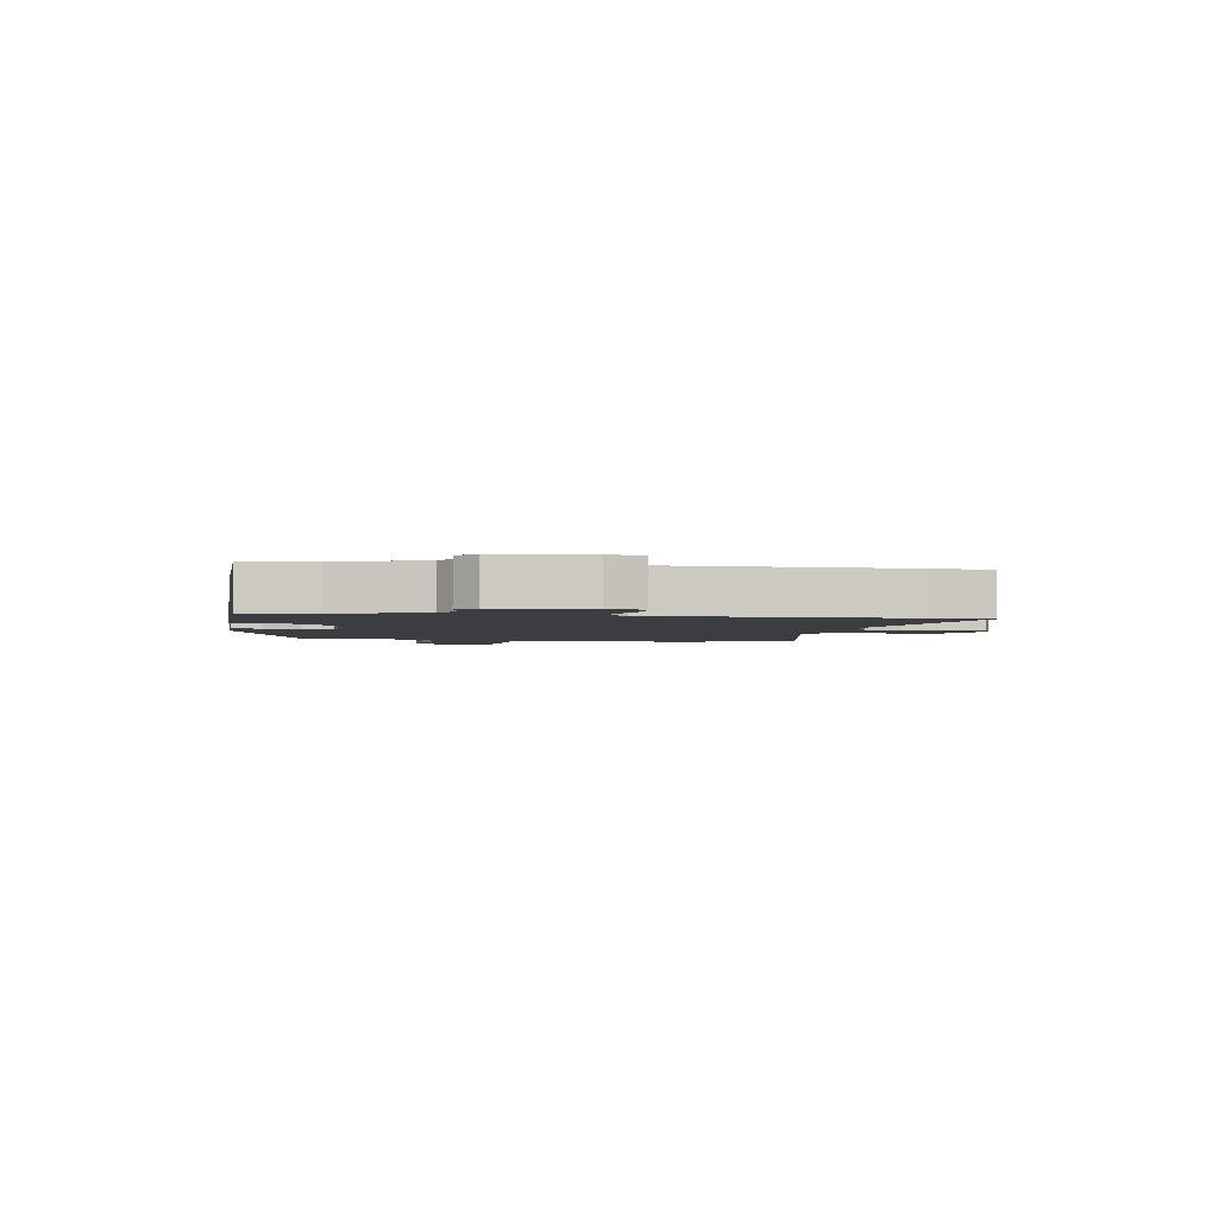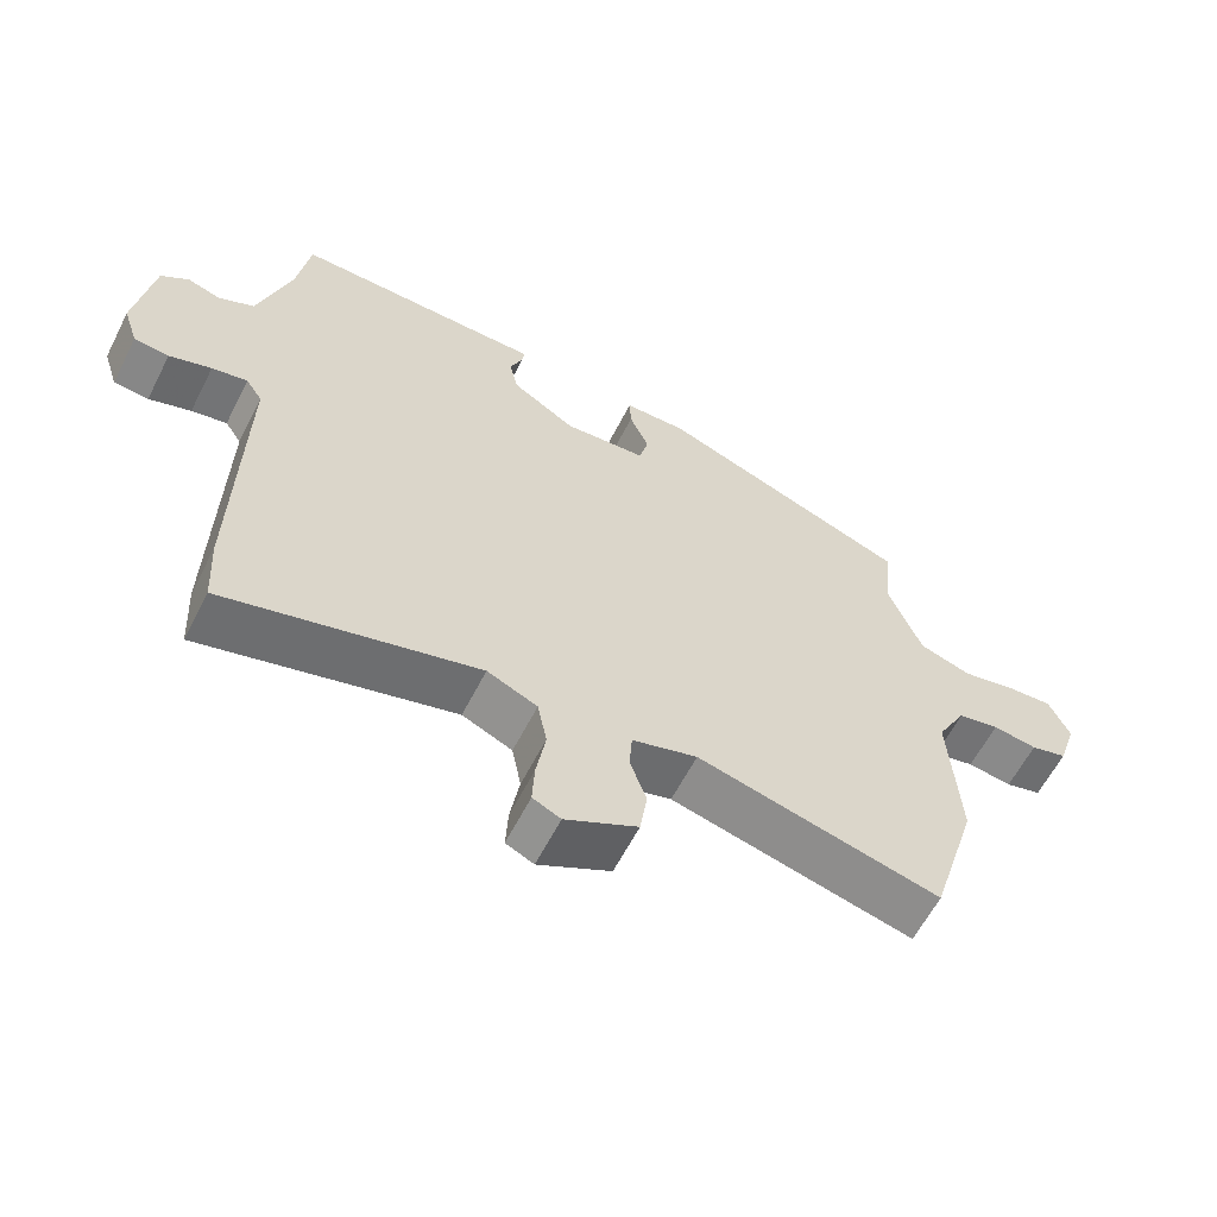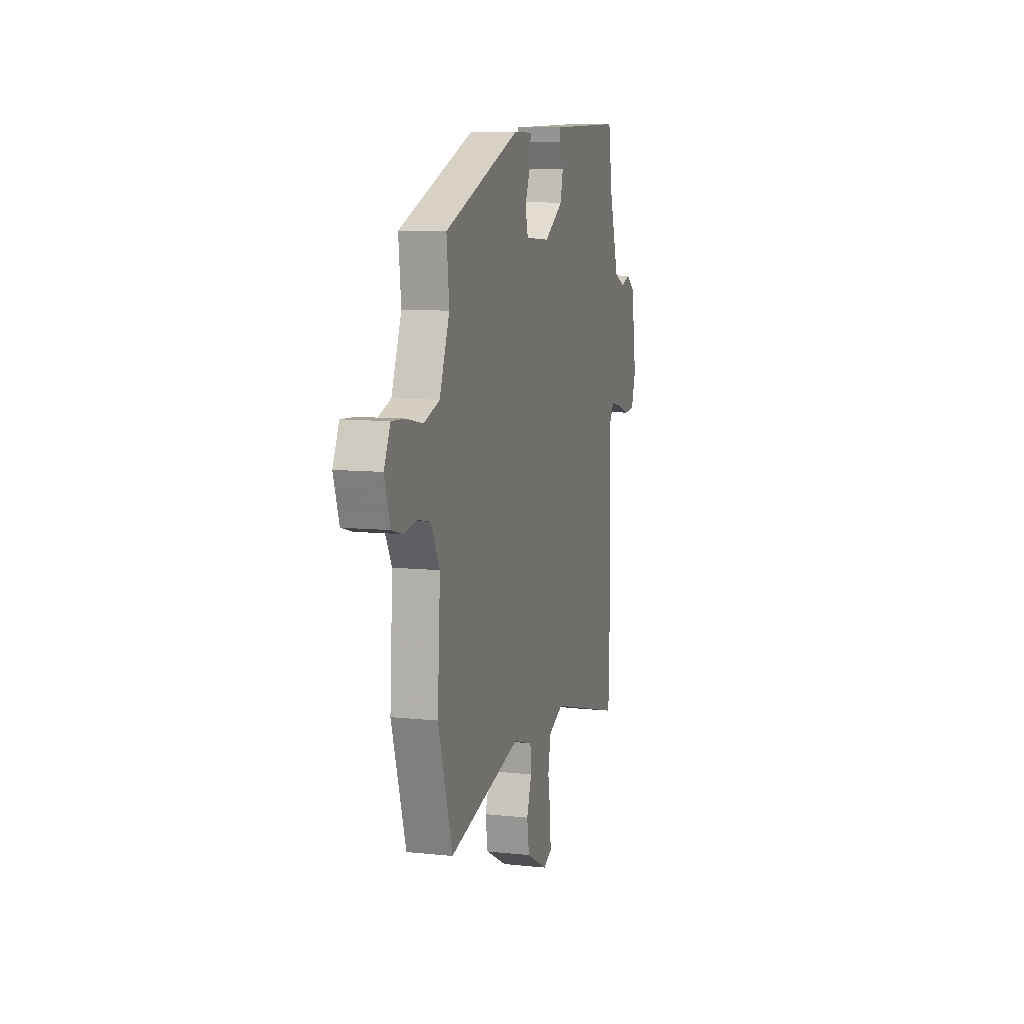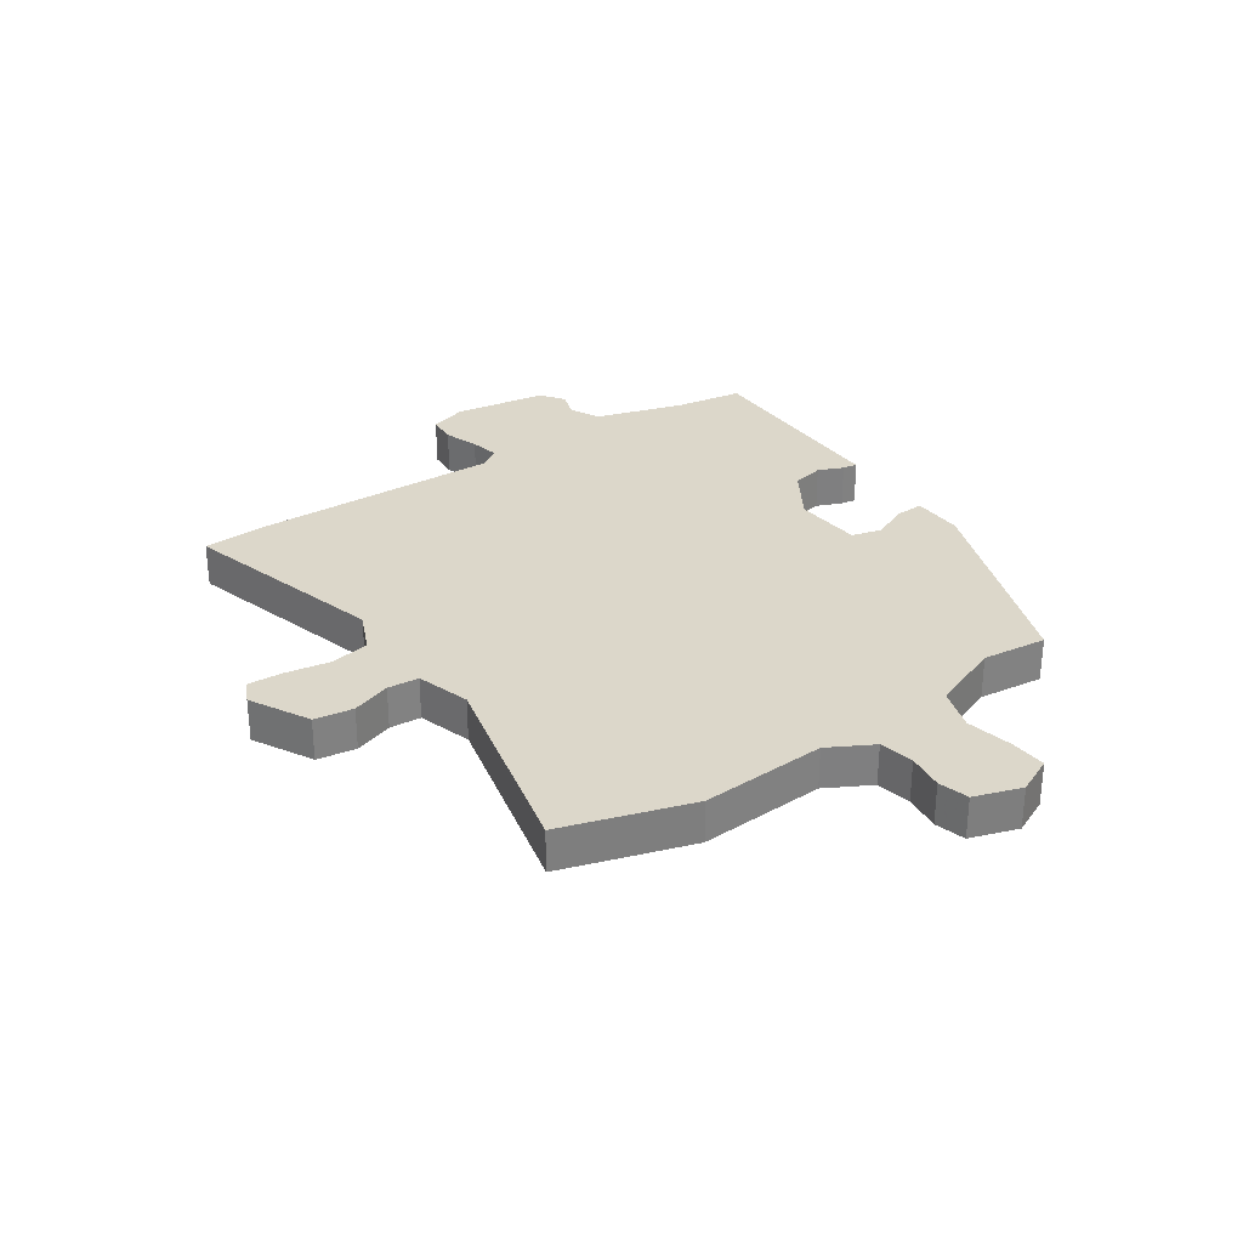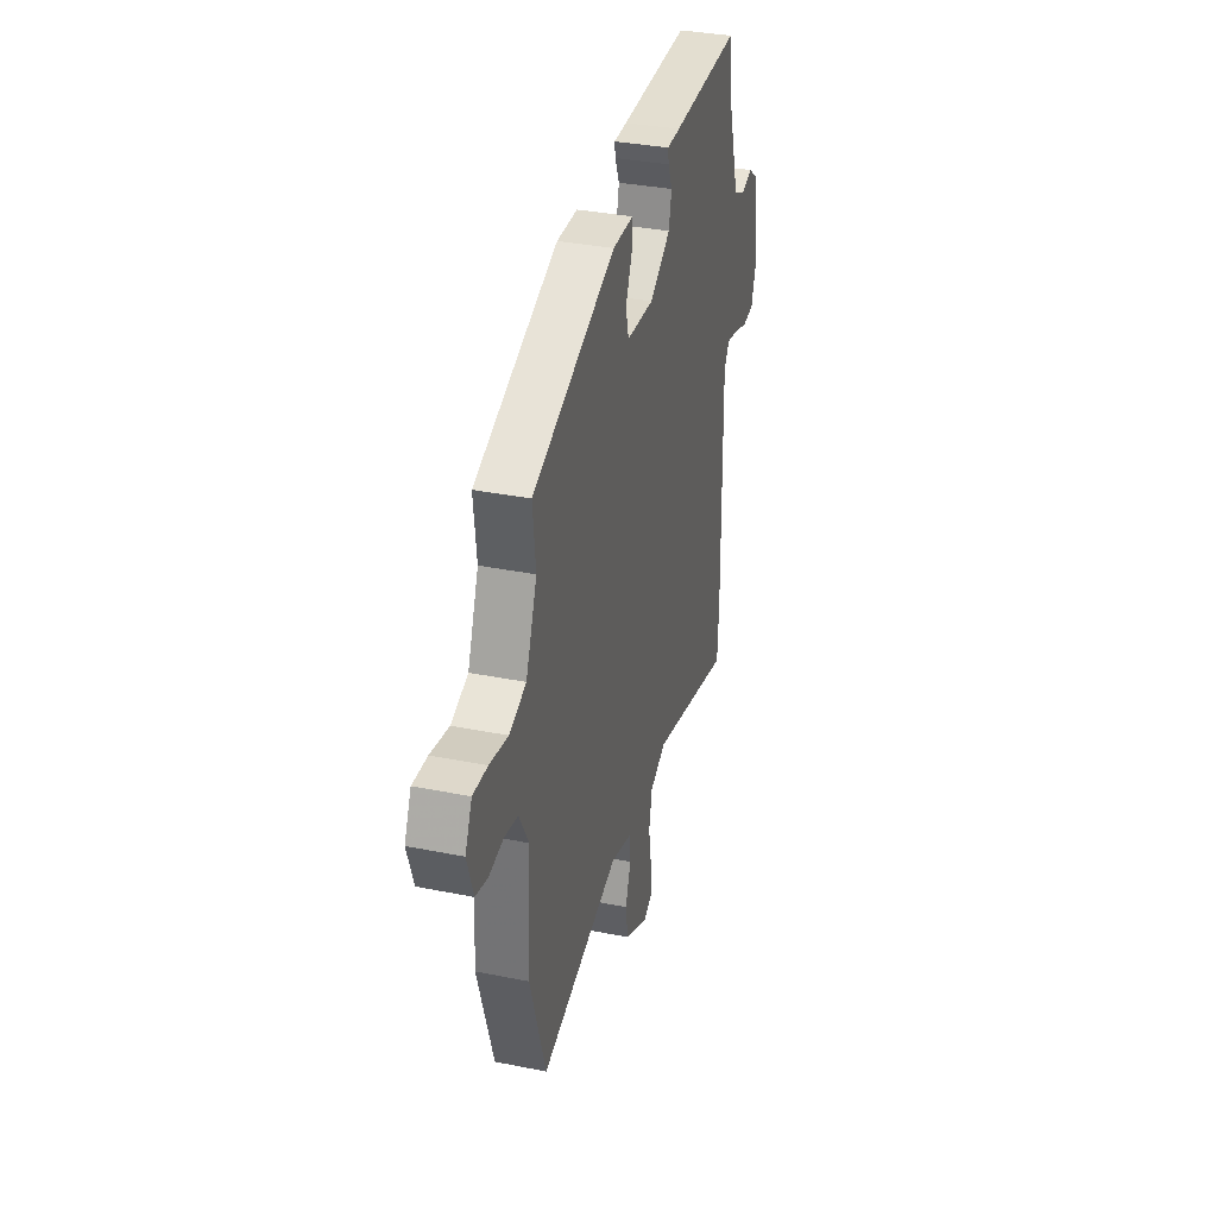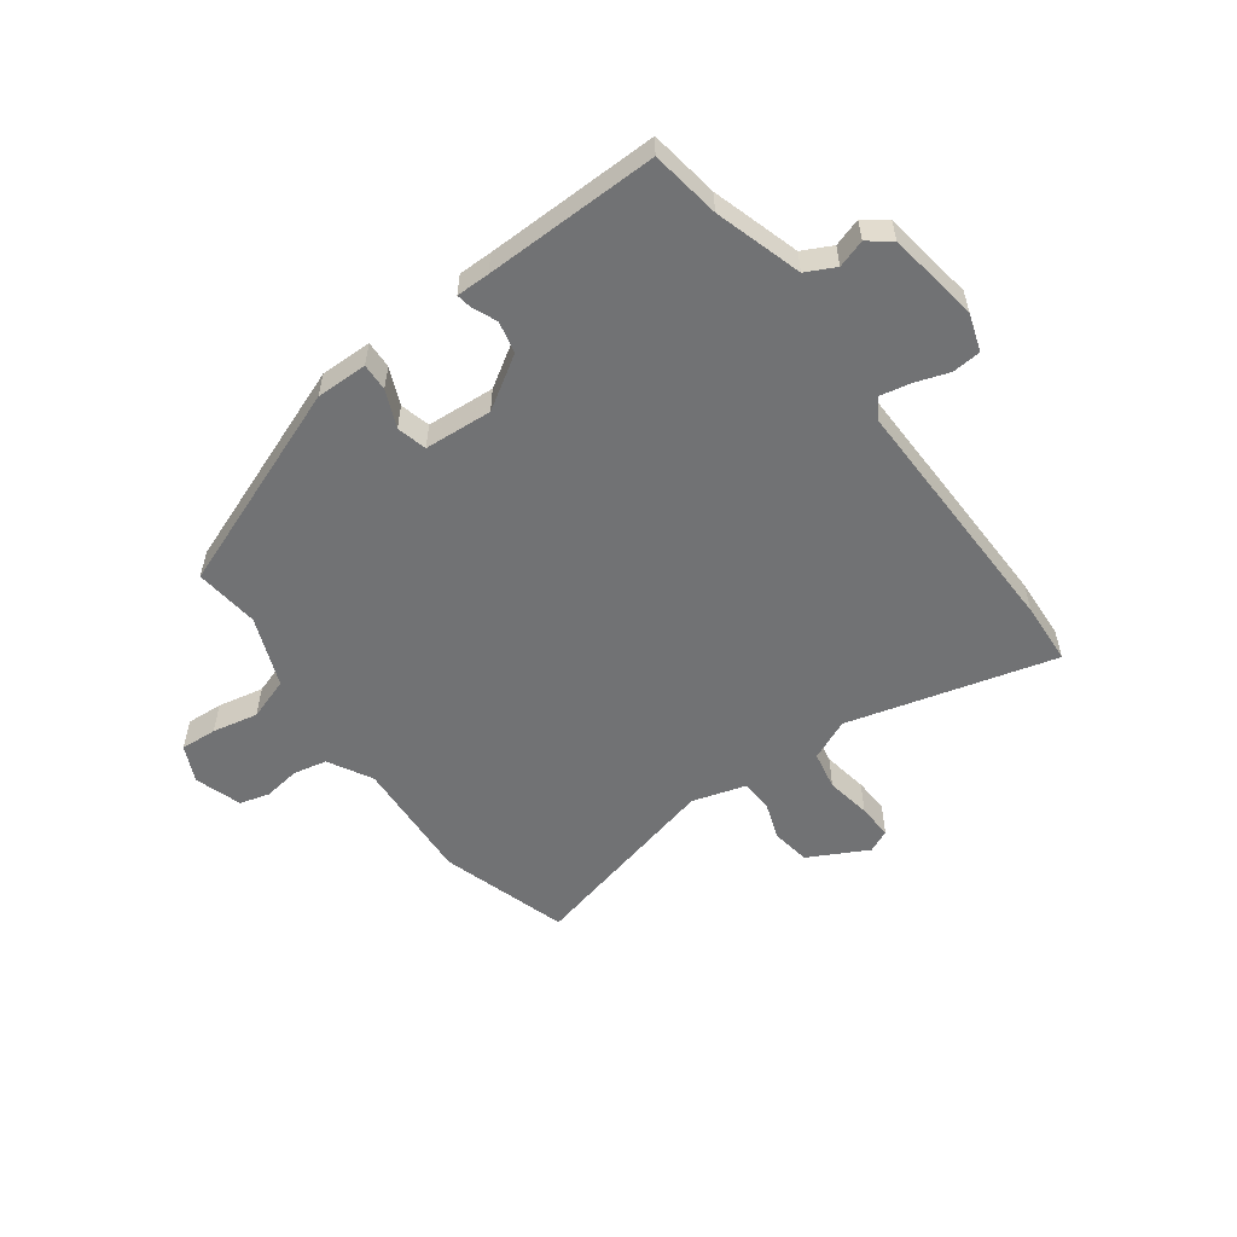
<metadata>
{"format":"obj","ext":"obj","renderer":"f3d","projection":"perspective","resolution":1024,"background":"white","views":[{"elev":-2.7,"azim":79.0,"up":"+Y"},{"elev":-60.9,"azim":153.0,"up":"+Z"},{"elev":9.4,"azim":-74.4,"up":"+Z"},{"elev":30.6,"azim":-124.6,"up":"+Y"},{"elev":34.9,"azim":-75.0,"up":"+Z"},{"elev":-55.4,"azim":36.3,"up":"+Y"}]}
</metadata>
<code>
v -0.485 0.07 -0.55
v -0.552 0.07 -0.332
v -0.539 0.07 -0.12
v -0.58 0.07 -0.045
v -0.638 0.07 -0.033
v -0.7 0.07 -0.042
v -0.751 0.07 -0.028
v -0.777 0.07 0.052
v -0.748 0.07 0.114
v -0.686 0.07 0.11
v -0.608 0.07 0.094
v -0.536 0.07 0.118
v -0.489 0.07 0.237
v -0.501 0.07 0.347
v -0.147 0.07 0.481
v -0.059 0.07 0.48
v -0.061 0.07 0.433
v -0.088 0.07 0.37
v -0.075 0.07 0.319
v 0.041 0.07 0.311
v 0.13 0.07 0.367
v 0.142 0.07 0.421
v 0.124 0.07 0.464
v 0.12 0.07 0.489
v 0.177 0.07 0.489
v 0.473 0.07 0.494
v 0.491 0.07 0.376
v 0.536 0.07 0.228
v 0.586 0.07 0.203
v 0.633 0.07 0.218
v 0.672 0.07 0.189
v 0.696 0.07 0.032
v 0.675 0.07 -0.032
v 0.626 0.07 -0.036
v 0.567 0.07 -0.016
v 0.517 0.07 -0.006
v 0.494 0.07 -0.041
v 0.502 0.07 -0.469
v 0.496 0.07 -0.575
v 0.143 0.07 -0.48
v 0.073 0.07 -0.511
v 0.06 0.07 -0.577
v 0.073 0.07 -0.654
v 0.076 0.07 -0.714
v 0.037 0.07 -0.732
v -0.064 0.07 -0.679
v -0.074 0.07 -0.613
v -0.051 0.07 -0.547
v -0.055 0.07 -0.494
v -0.146 0.07 -0.467
v -0.485 0 -0.55
v -0.552 0 -0.332
v -0.539 0 -0.12
v -0.58 0 -0.045
v -0.638 0 -0.033
v -0.7 0 -0.042
v -0.751 0 -0.028
v -0.777 0 0.052
v -0.748 0 0.114
v -0.686 0 0.11
v -0.608 0 0.094
v -0.536 0 0.118
v -0.489 0 0.237
v -0.501 0 0.347
v -0.147 0 0.481
v -0.059 0 0.48
v -0.061 0 0.433
v -0.088 0 0.37
v -0.075 0 0.319
v 0.041 0 0.311
v 0.13 0 0.367
v 0.142 0 0.421
v 0.124 0 0.464
v 0.12 0 0.489
v 0.177 0 0.489
v 0.473 0 0.494
v 0.491 0 0.376
v 0.536 0 0.228
v 0.586 0 0.203
v 0.633 0 0.218
v 0.672 0 0.189
v 0.696 0 0.032
v 0.675 0 -0.032
v 0.626 0 -0.036
v 0.567 0 -0.016
v 0.517 0 -0.006
v 0.494 0 -0.041
v 0.502 0 -0.469
v 0.496 0 -0.575
v 0.143 0 -0.48
v 0.073 0 -0.511
v 0.06 0 -0.577
v 0.073 0 -0.654
v 0.076 0 -0.714
v 0.037 0 -0.732
v -0.064 0 -0.679
v -0.074 0 -0.613
v -0.051 0 -0.547
v -0.055 0 -0.494
v -0.146 0 -0.467
f 46 47 48
f 45 46 48
f 44 45 48
f 43 44 48
f 42 43 48
f 41 42 48 49
f 40 41 49 50
f 37 38 39 40
f 36 37 40 50
f 33 34 35
f 32 33 35
f 31 32 35
f 30 31 35
f 29 30 35
f 28 29 35 36
f 1 2 3
f 50 1 3
f 36 50 3
f 28 36 3
f 27 28 3
f 22 23 24 25
f 25 26 27
f 22 25 27
f 21 22 27
f 16 17 18
f 15 16 18
f 14 15 18
f 13 14 18
f 12 13 18 19
f 9 10 11
f 8 9 11
f 7 8 11
f 6 7 11
f 5 6 11
f 4 5 11 12
f 12 19 20
f 4 12 20
f 3 4 20
f 3 20 21 27
f 98 97 96
f 98 96 95
f 98 95 94
f 98 94 93
f 98 93 92
f 99 98 92 91
f 100 99 91 90
f 90 89 88 87
f 100 90 87 86
f 85 84 83
f 85 83 82
f 85 82 81
f 85 81 80
f 85 80 79
f 86 85 79 78
f 53 52 51
f 53 51 100
f 53 100 86
f 53 86 78
f 53 78 77
f 75 74 73 72
f 77 76 75
f 77 75 72
f 77 72 71
f 68 67 66
f 68 66 65
f 68 65 64
f 68 64 63
f 69 68 63 62
f 61 60 59
f 61 59 58
f 61 58 57
f 61 57 56
f 61 56 55
f 62 61 55 54
f 70 69 62
f 70 62 54
f 70 54 53
f 77 71 70 53
f 1 51 52 2
f 2 52 53 3
f 3 53 54 4
f 4 54 55 5
f 5 55 56 6
f 6 56 57 7
f 7 57 58 8
f 8 58 59 9
f 9 59 60 10
f 10 60 61 11
f 11 61 62 12
f 12 62 63 13
f 13 63 64 14
f 14 64 65 15
f 15 65 66 16
f 16 66 67 17
f 17 67 68 18
f 18 68 69 19
f 19 69 70 20
f 20 70 71 21
f 21 71 72 22
f 22 72 73 23
f 23 73 74 24
f 24 74 75 25
f 25 75 76 26
f 26 76 77 27
f 27 77 78 28
f 28 78 79 29
f 29 79 80 30
f 30 80 81 31
f 31 81 82 32
f 32 82 83 33
f 33 83 84 34
f 34 84 85 35
f 35 85 86 36
f 36 86 87 37
f 37 87 88 38
f 38 88 89 39
f 39 89 90 40
f 40 90 91 41
f 41 91 92 42
f 42 92 93 43
f 43 93 94 44
f 44 94 95 45
f 45 95 96 46
f 46 96 97 47
f 47 97 98 48
f 48 98 99 49
f 49 99 100 50
f 50 100 51 1

</code>
